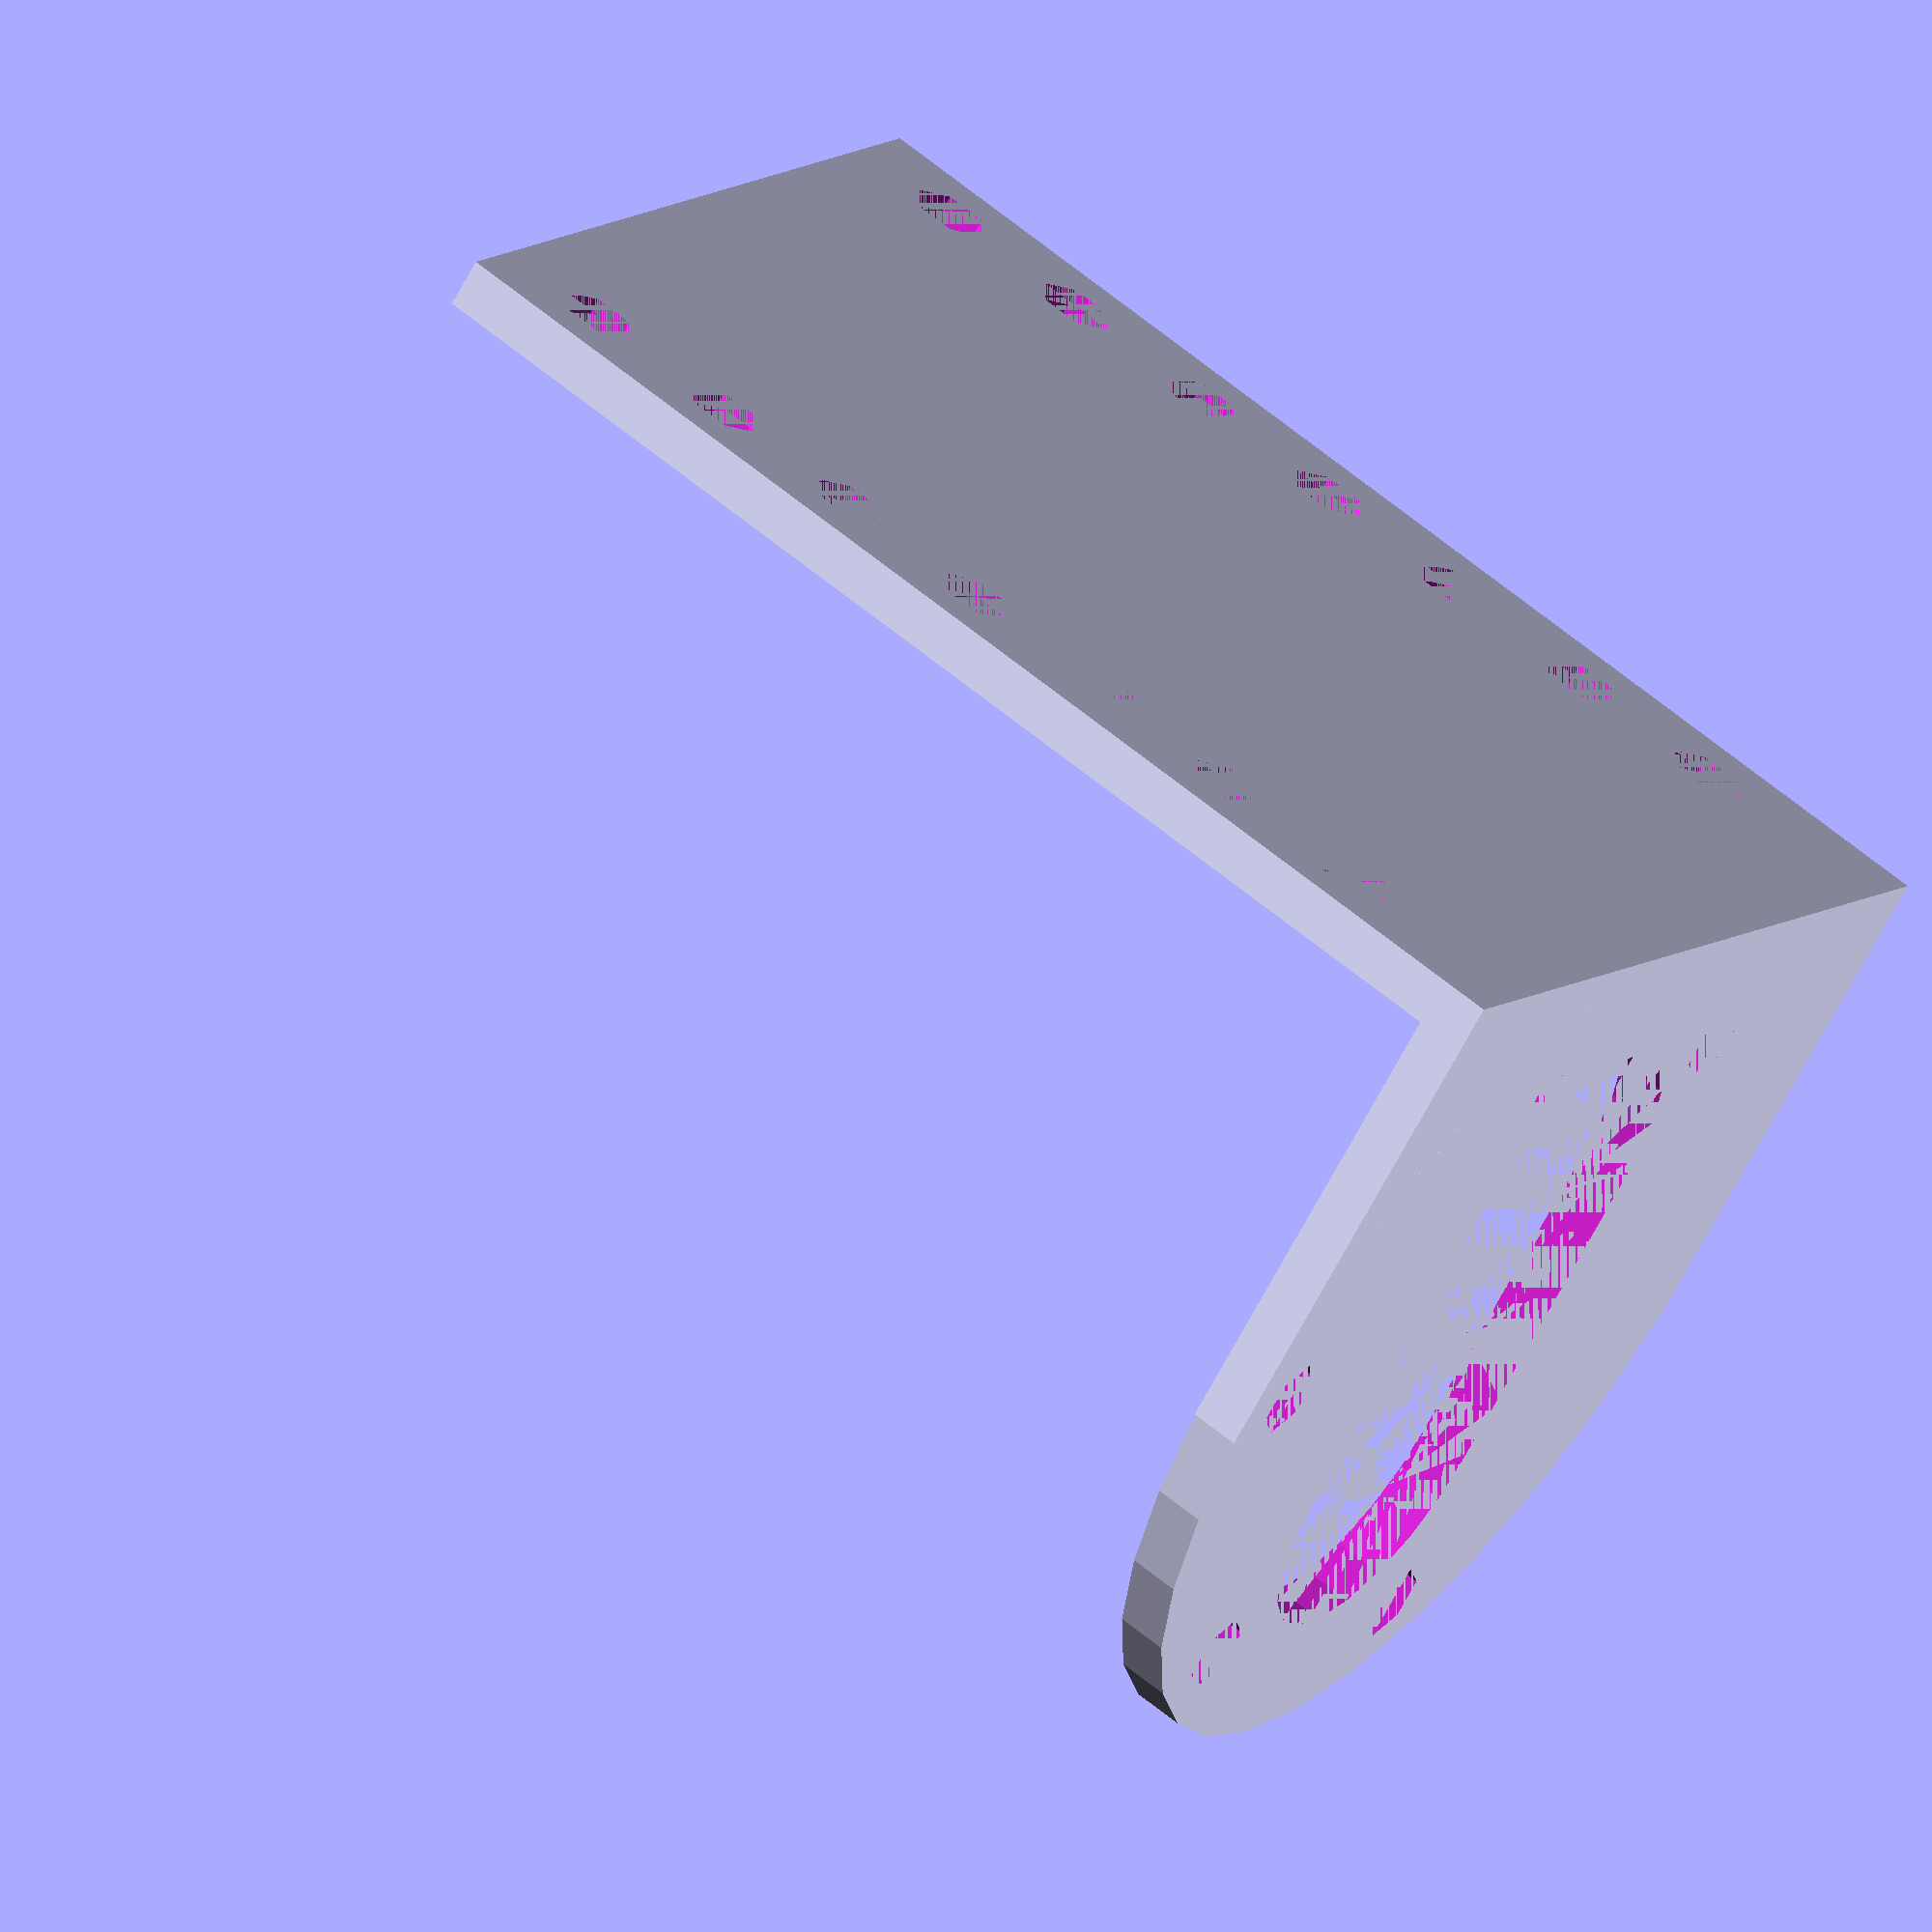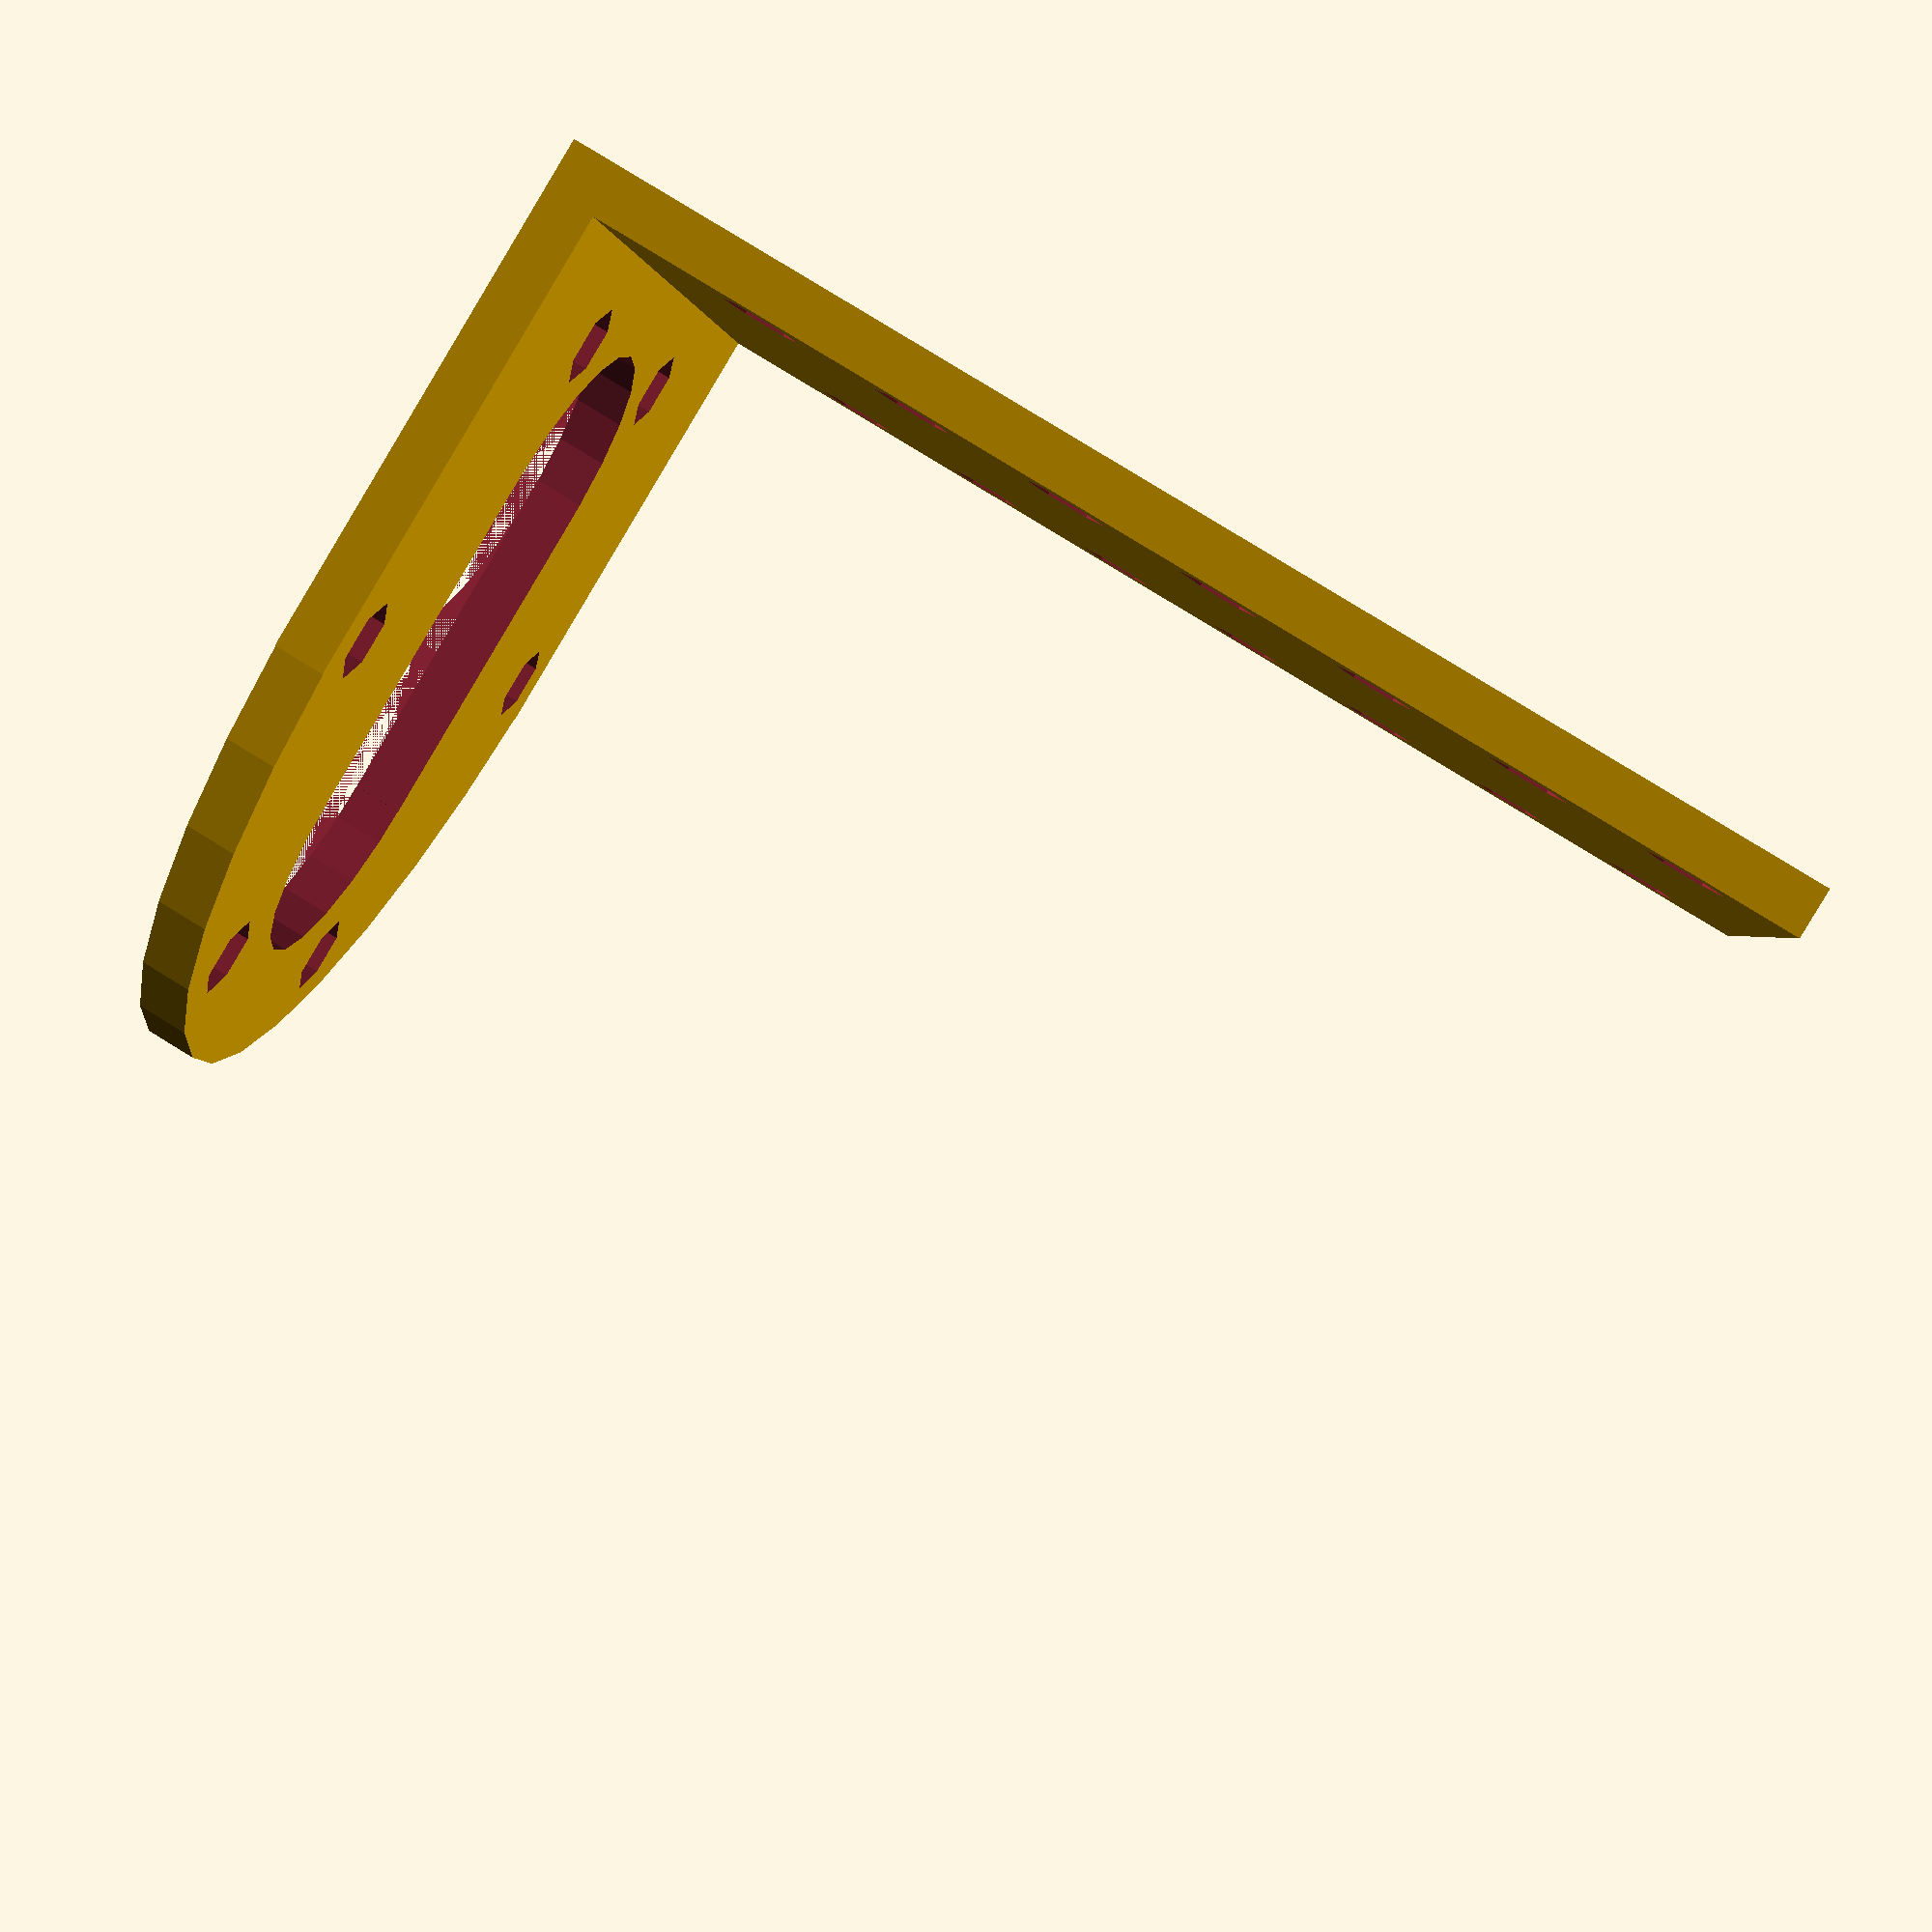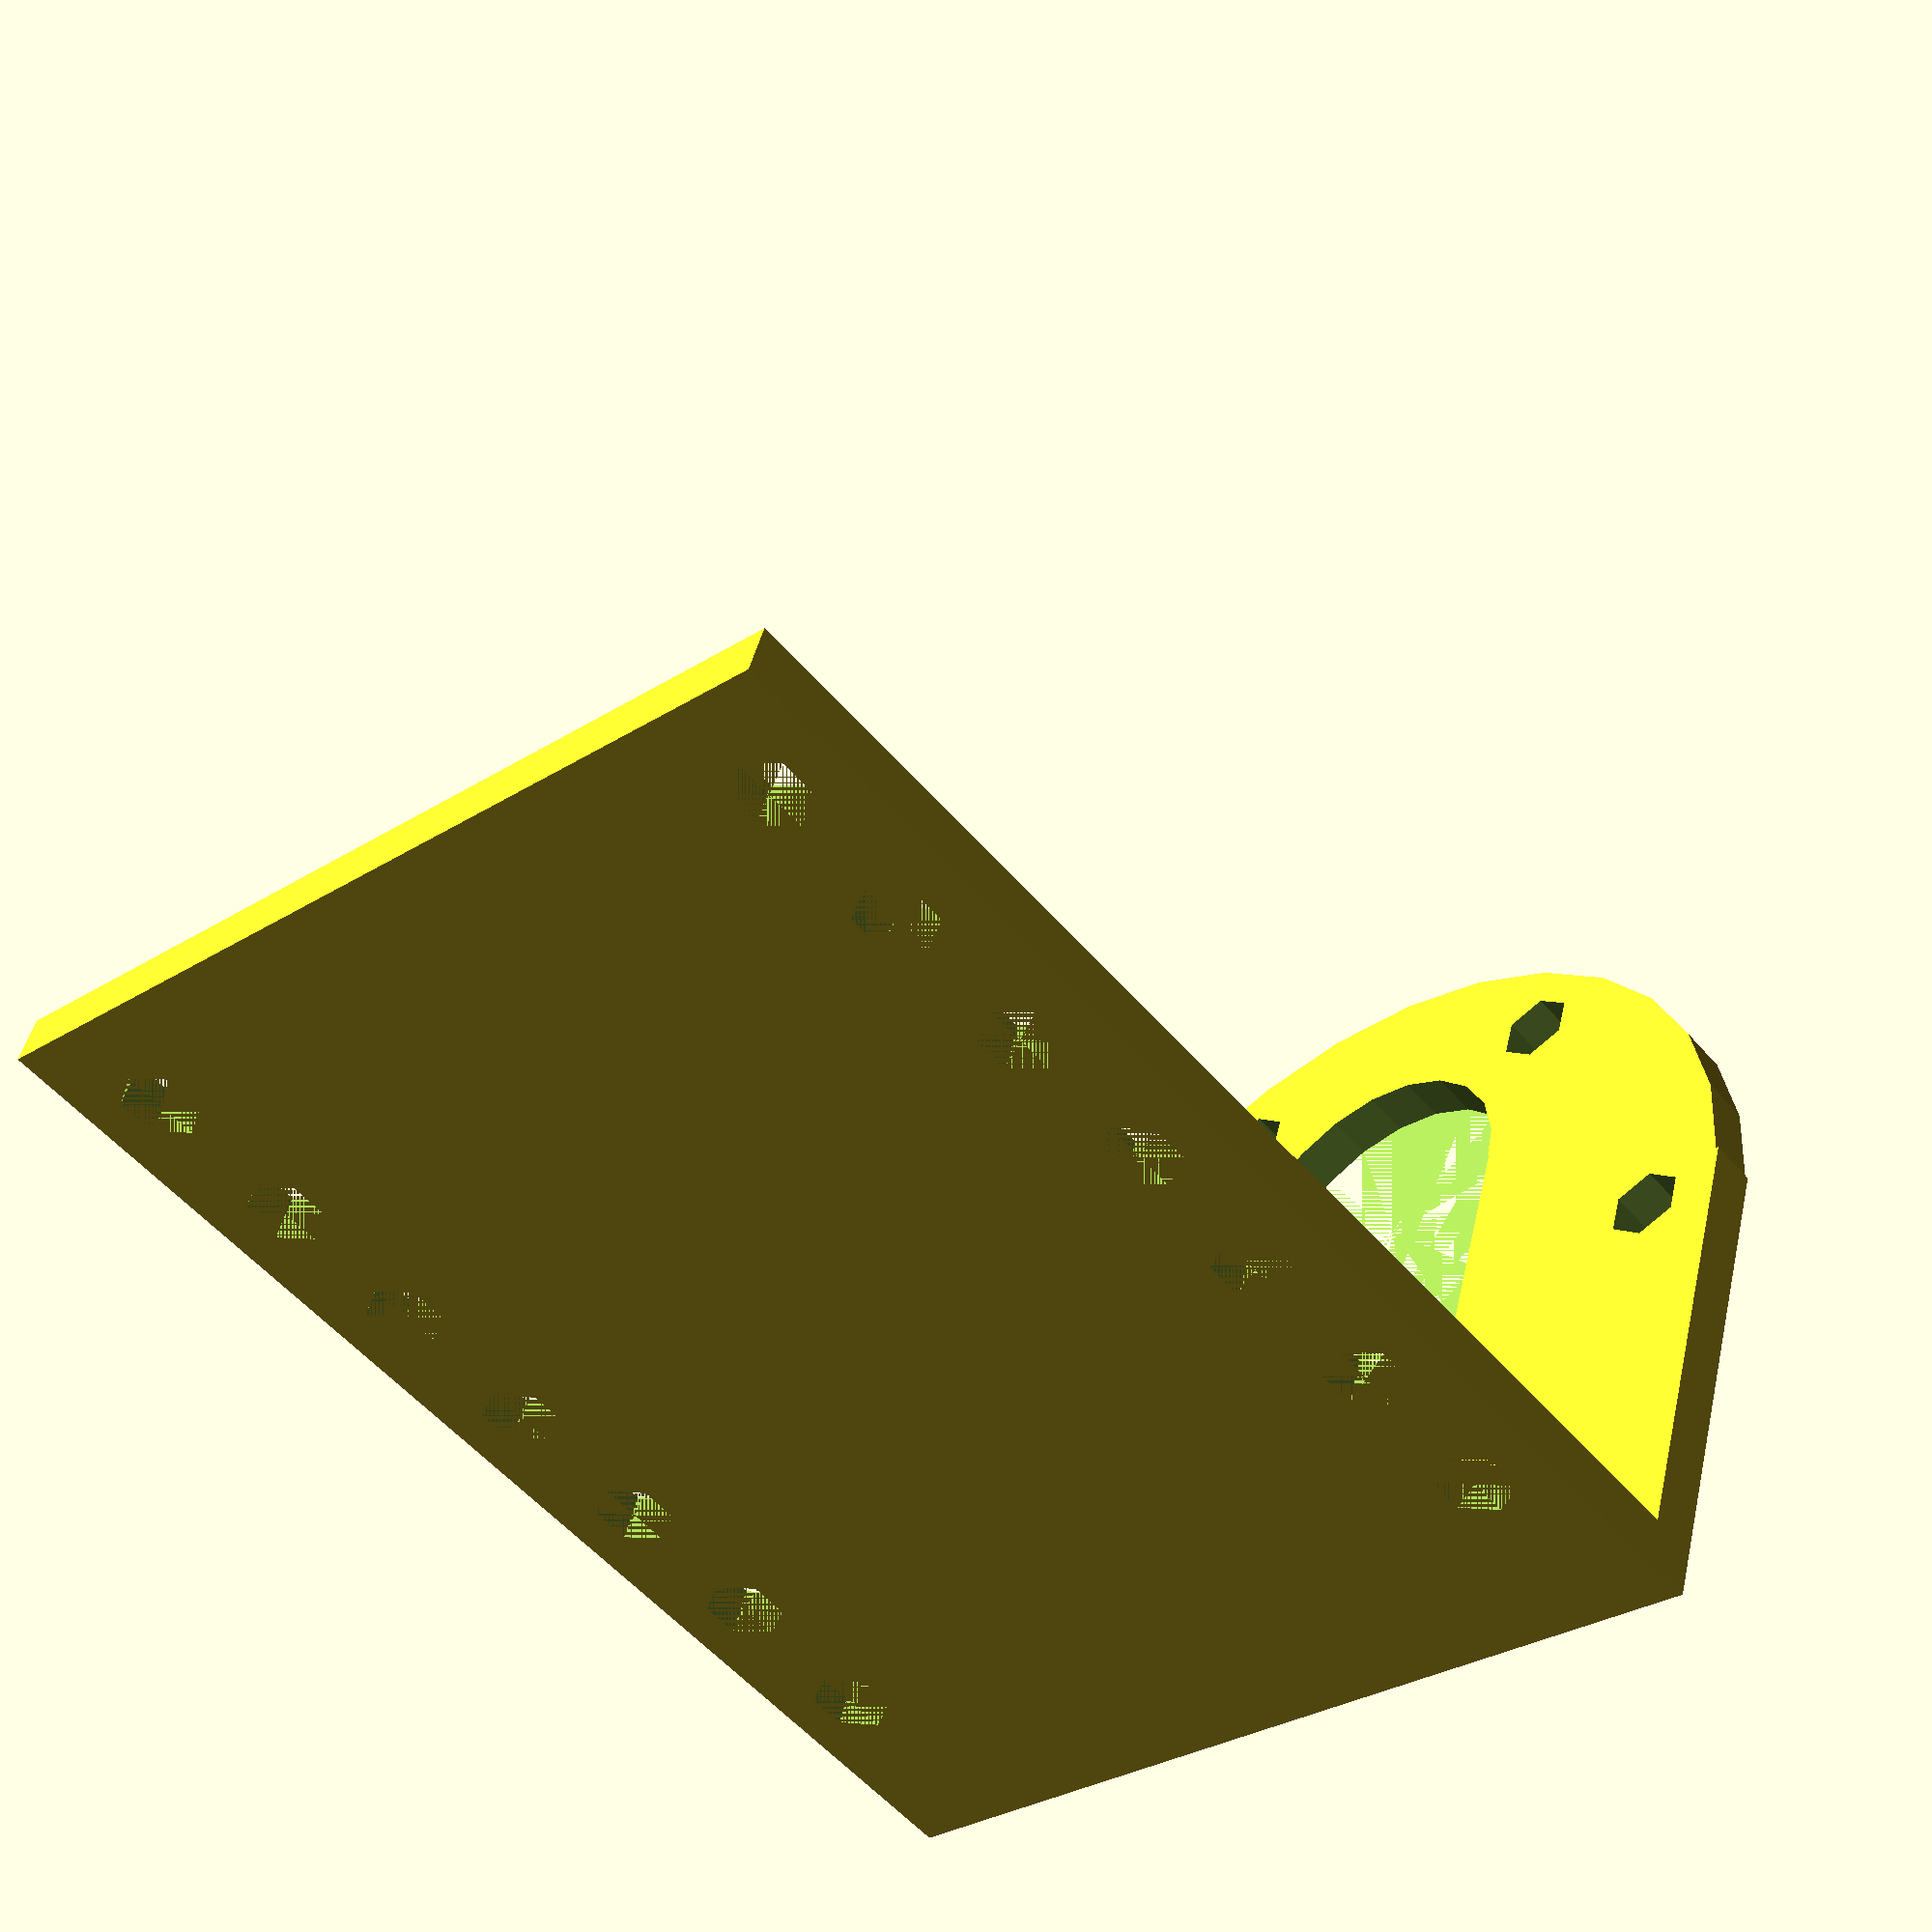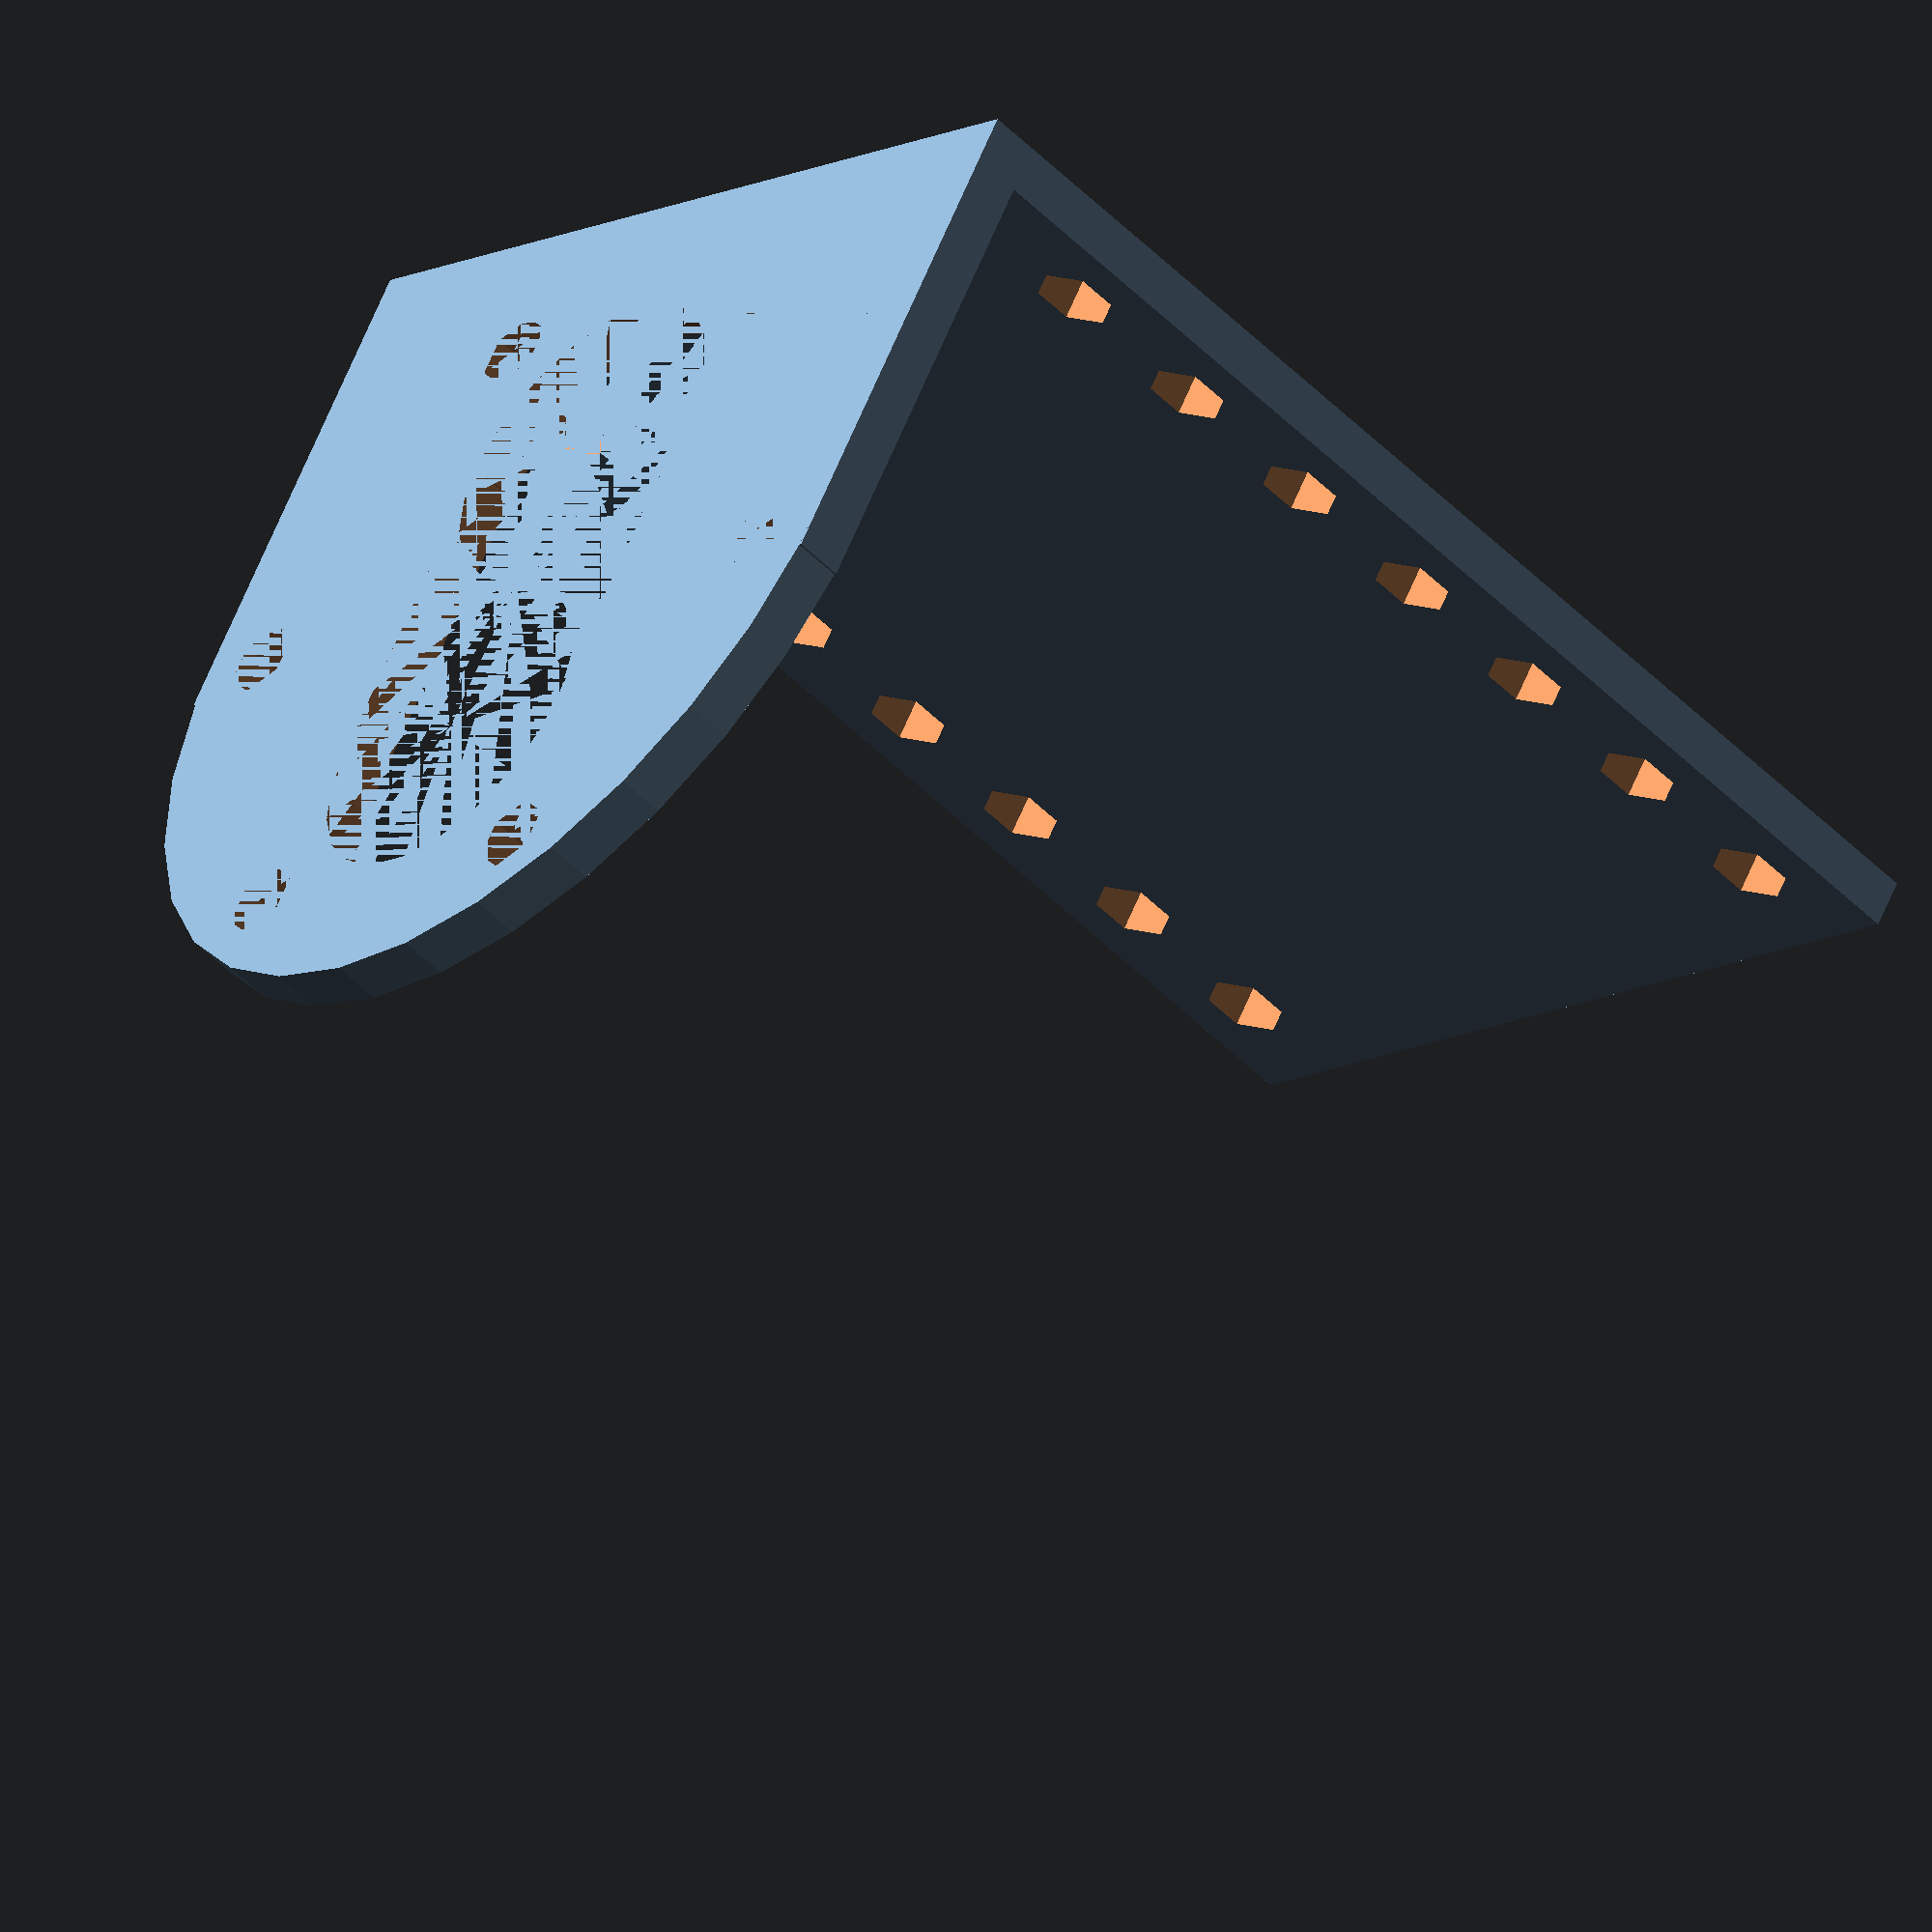
<openscad>
width = 37.6;
thickness = 2;
mounting_hole_radius = 3.2 / 2;

bottom_length = 49.2;
side_hole_radius = 13.2 / 2;
side_hole_distance = 14;
side_hole_spacing_radius = 31 / 2;

bottom_hole_spacing_x = 6.4;
bottom_hole_spacing_y = 31.2;
bottom_hole_offset_x = 6.4;	// misprint?
bottom_hole_offset_y = (width - bottom_hole_spacing_y) / 2;

bracket();

module bracket(){
	difference() {
		side();
		translate([0, width / 2 - side_hole_radius, width / 2 - side_hole_distance / 2]) side_hole();
	}

	translate([thickness, 0, 0]) bottom();
}

module side() {
	difference() {
		union(){
			cube([thickness, width, width / 2 + thickness]);
			translate([0, width / 2, width / 2]){
				rotate([0, 90, 0]){
					cylinder(r = width / 2, h = thickness);
				}
			}
		}
		side_mounting_holes();
	}
}

module bottom() {
	difference() {
		cube([bottom_length, width, thickness]);
		translate([bottom_hole_offset_x, bottom_hole_offset_y, 0]) bottom_mounting_holes();
	}	
}

module bottom_mounting_holes(){
	for (i = [0:6]){
		translate([i * bottom_hole_spacing_x, 0, 0]){
			cylinder(r=mounting_hole_radius, h=thickness + 1);
			translate([0, bottom_hole_spacing_y, 0]){
				cylinder(r=mounting_hole_radius, h=thickness + 1);
			}
		}
	}
}

module side_mounting_holes() {
	translate([0, width / 2, width / 2 + thickness - mounting_hole_radius]){
		for (i = [0:5]){
			rotate([60 * i, 0, 0]) {
				translate([0, side_hole_spacing_radius, 0]){
					rotate([0,90,0]){
						cylinder(r=mounting_hole_radius, h=thickness+4);
					}
				}
			}
		}
	}
}

module side_hole() {
	cube([thickness + 1, side_hole_radius * 2, side_hole_distance]);

	translate([0, side_hole_radius, 0]){
		rotate([0, 90, 0]){
			cylinder(r=side_hole_radius, h=thickness + 1);
		}
		translate([0, 0, side_hole_distance]){
			rotate([0, 90, 0]){
				cylinder(r=side_hole_radius, h=thickness + 1);
			}
		}
	}
}
</openscad>
<views>
elev=66.8 azim=330.2 roll=152.1 proj=o view=solid
elev=86.4 azim=174.0 roll=149.0 proj=p view=wireframe
elev=134.3 azim=131.3 roll=347.1 proj=p view=wireframe
elev=121.1 azim=222.6 roll=158.4 proj=o view=wireframe
</views>
